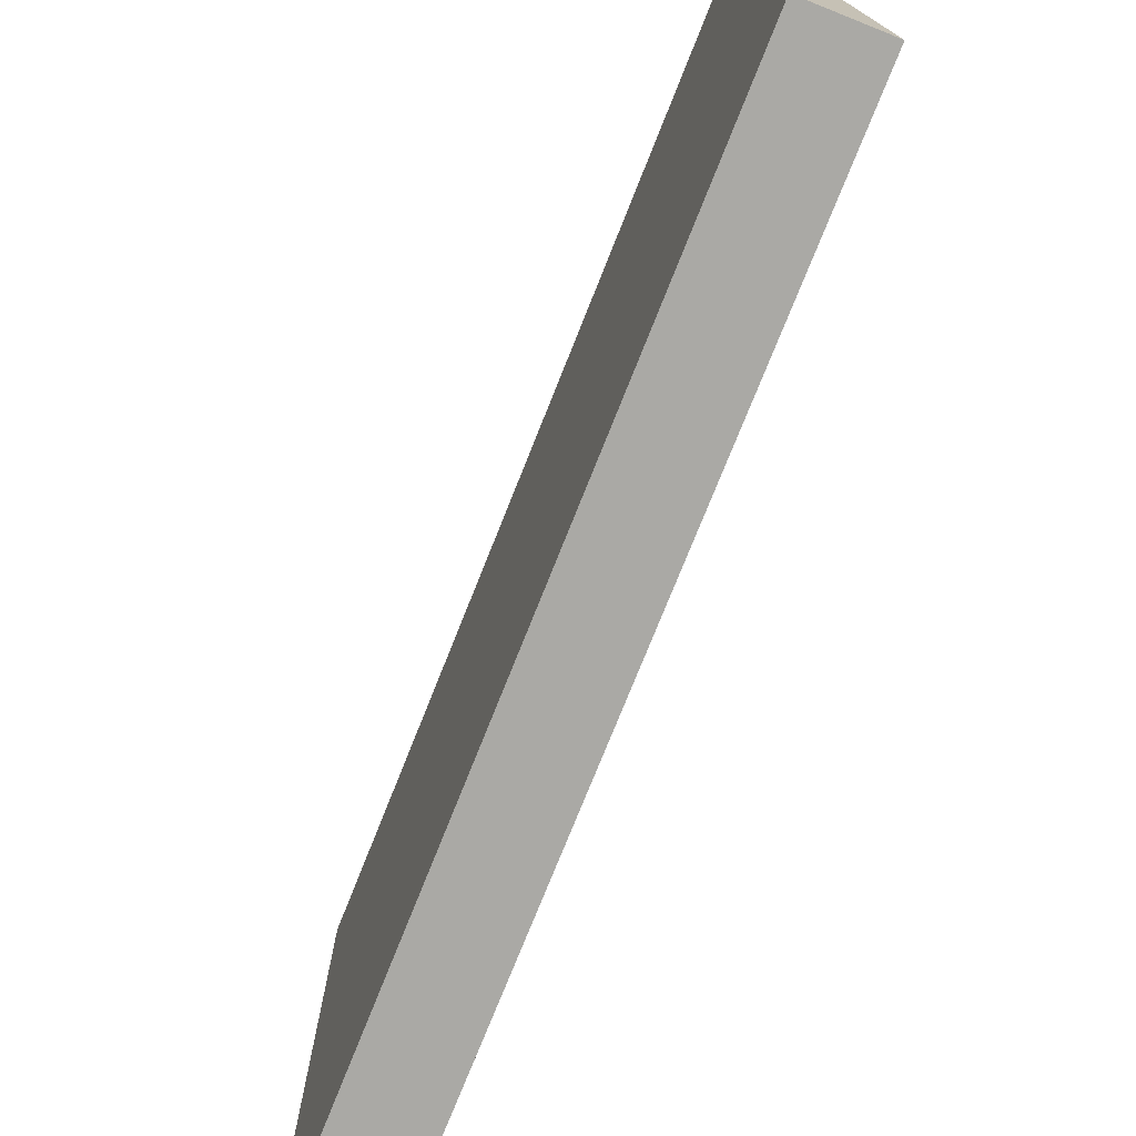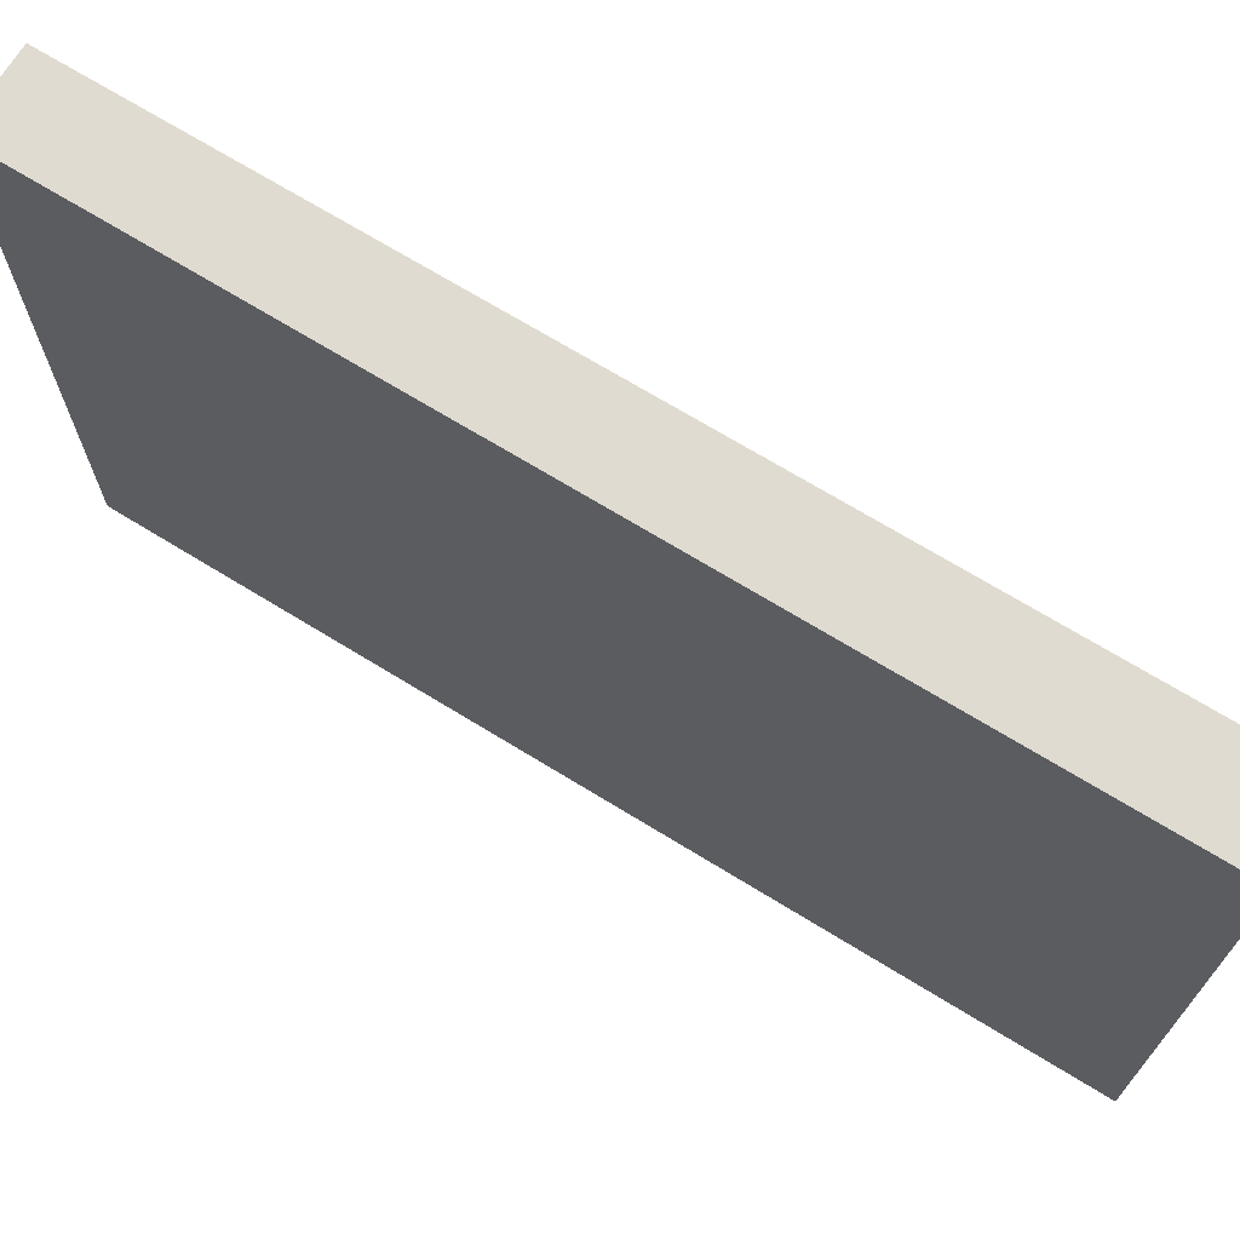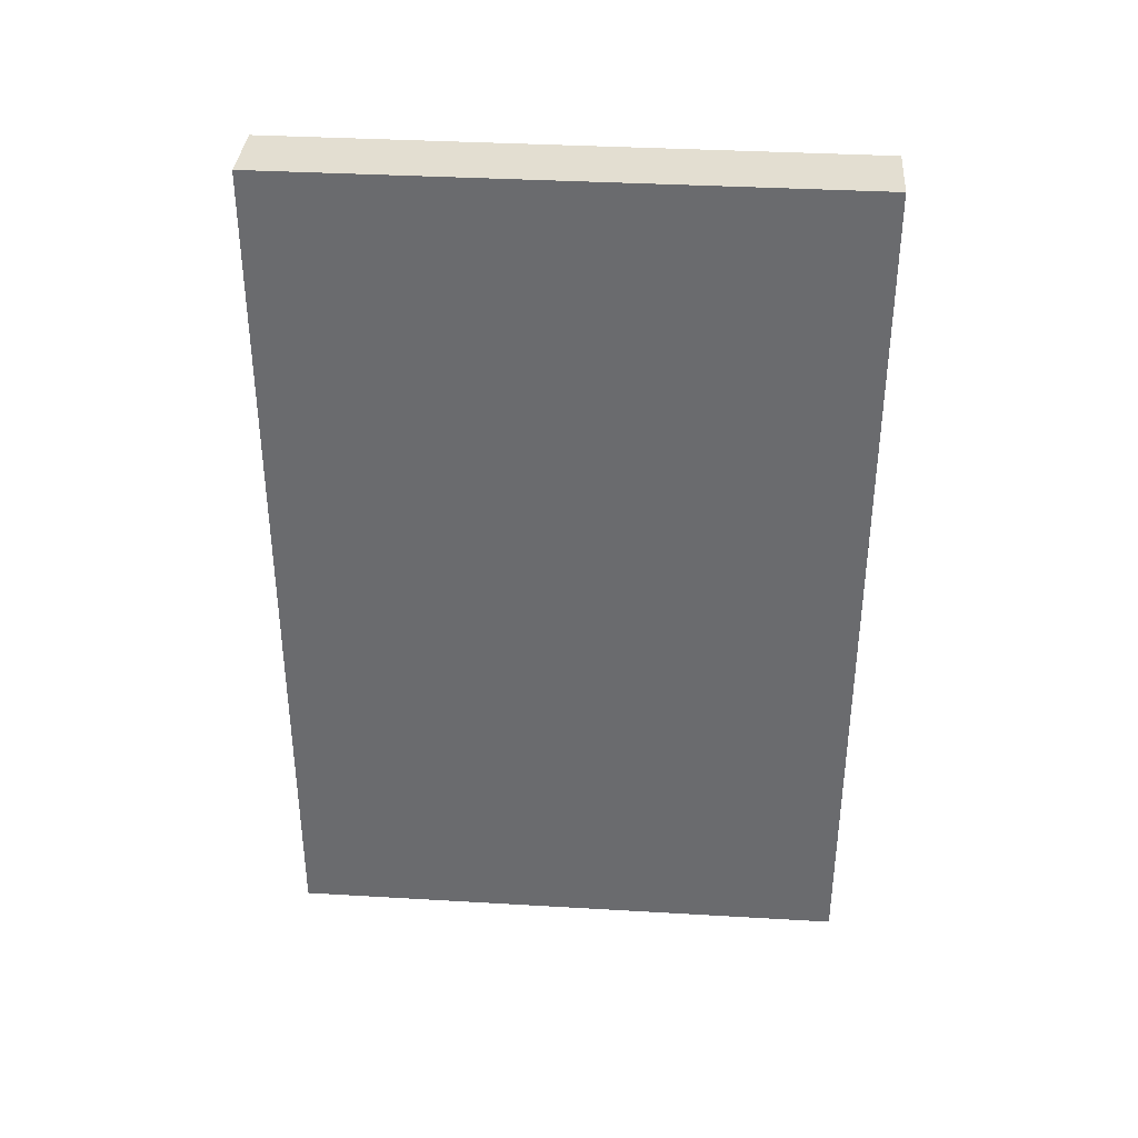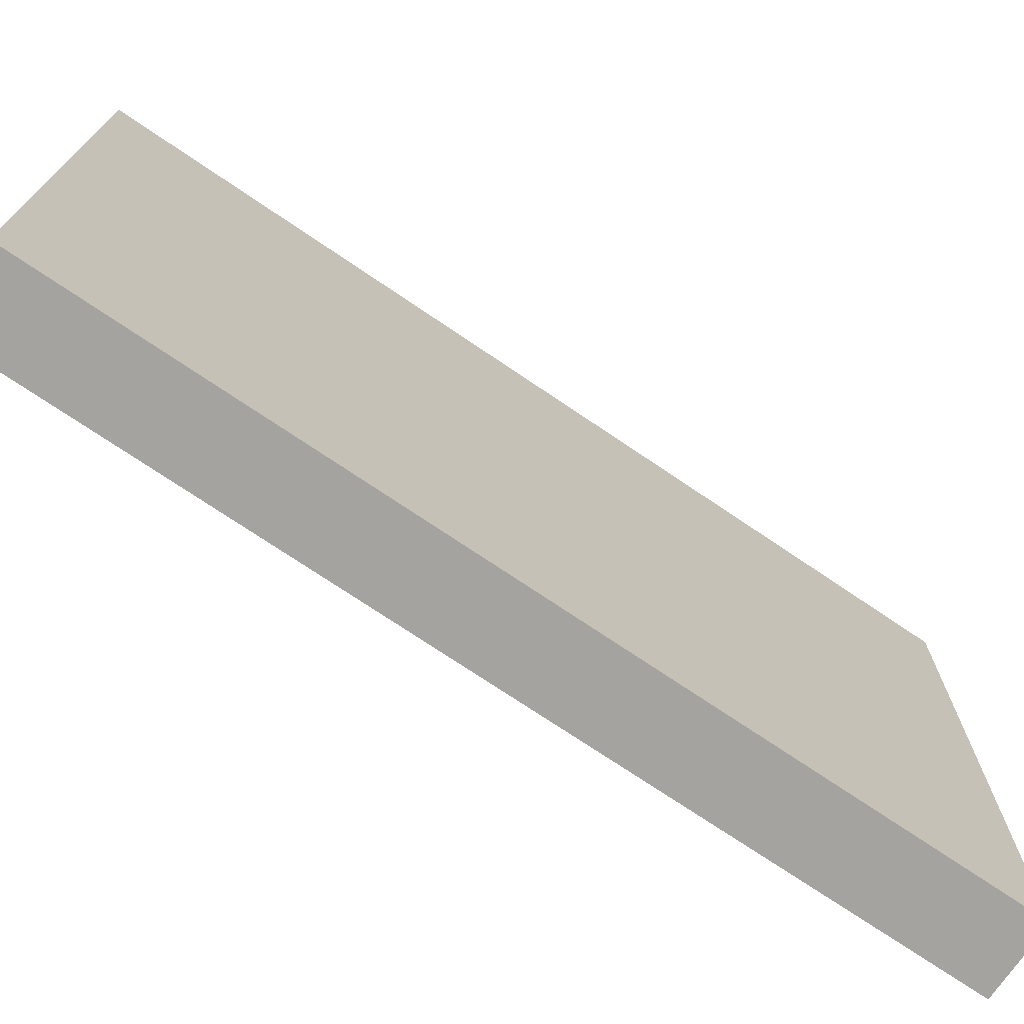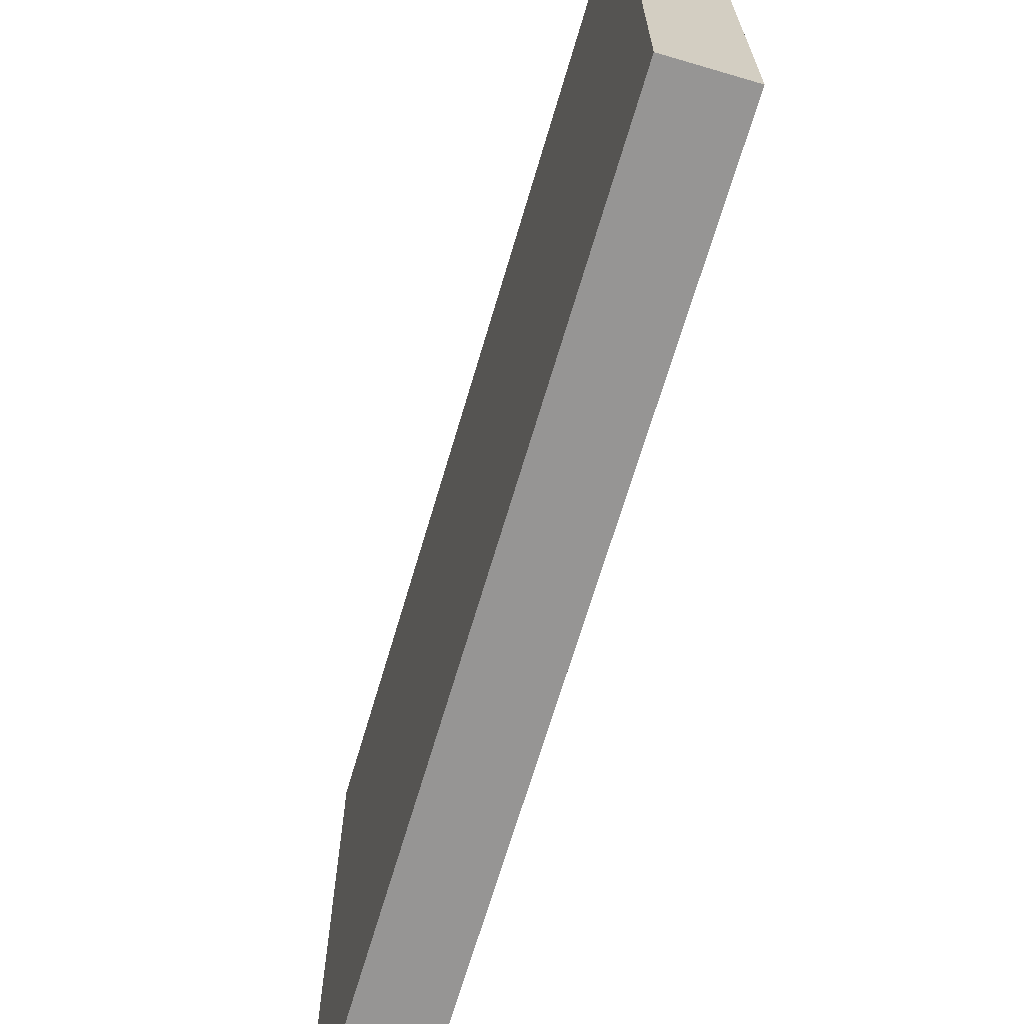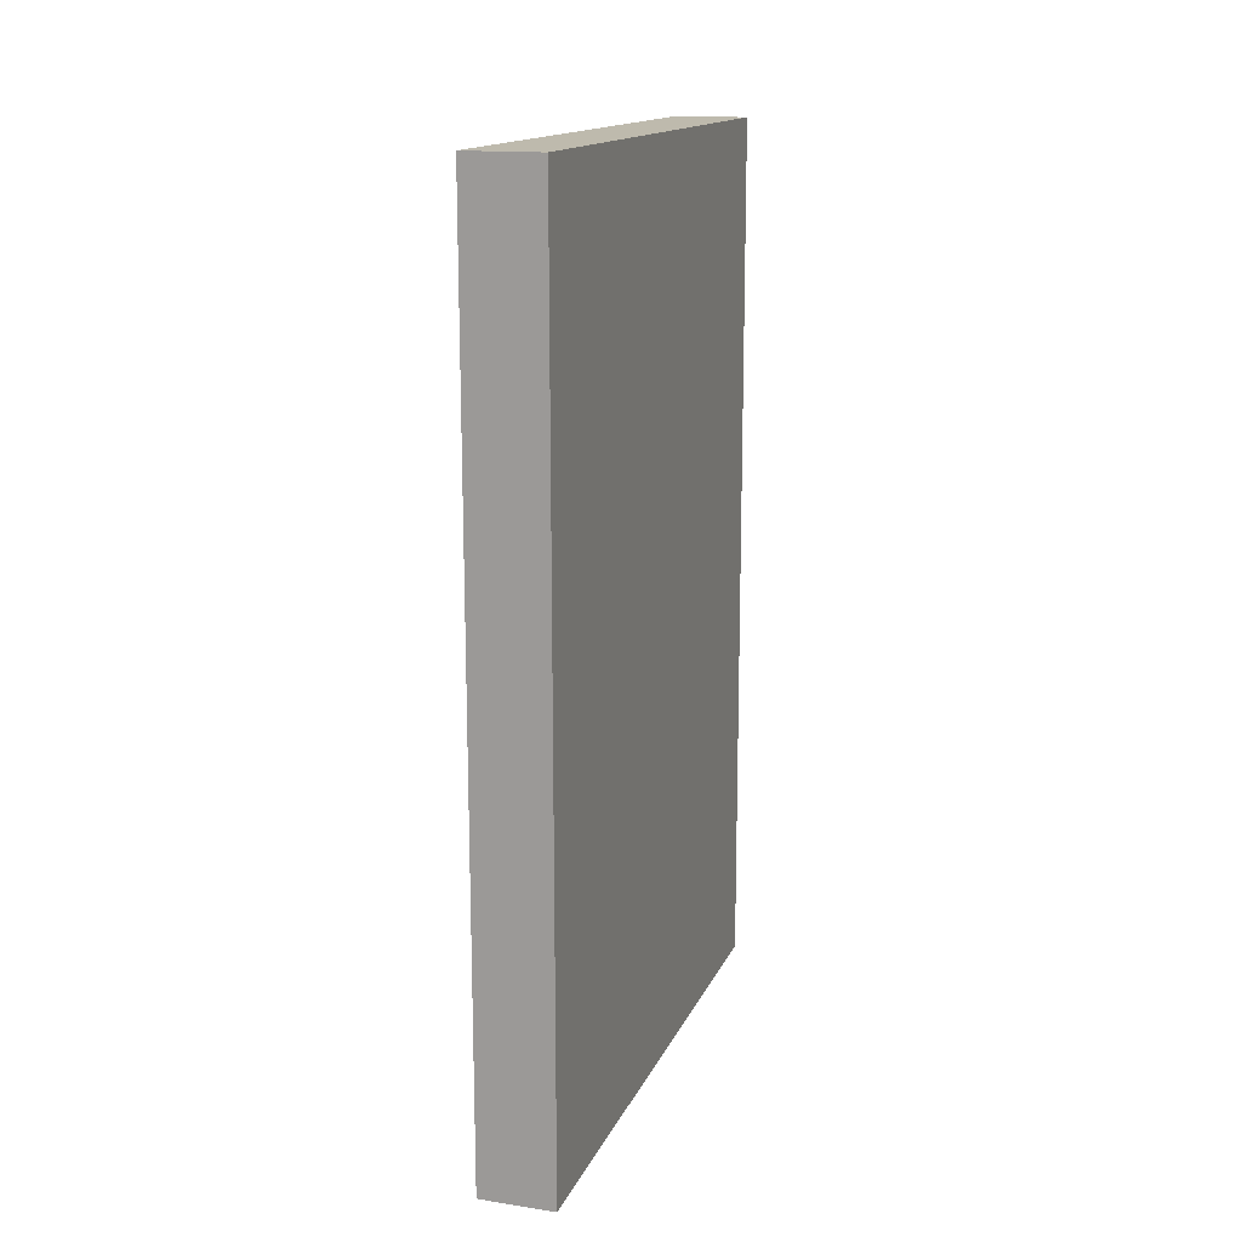
<metadata>
{"format":"obj","ext":"obj","renderer":"f3d","projection":"perspective","resolution":1024,"background":"white","views":[{"elev":-75.3,"azim":-21.7,"up":"+Z"},{"elev":70.0,"azim":-58.4,"up":"+Z"},{"elev":36.0,"azim":-85.6,"up":"+Y"},{"elev":-72.8,"azim":-124.2,"up":"+Z"},{"elev":-67.6,"azim":-16.4,"up":"+Z"},{"elev":15.4,"azim":17.8,"up":"+Y"}]}
</metadata>
<code>
g dungeon_mv_factory_door_small_mesh
v 0.125 3 0.9929
v 0.125 3 -0.993
v 0.125 -4.768e-07 -0.993
v 0.125 4.768e-07 0.9929
v -0.125 3 0.9929
v -0.125 4.768e-07 0.9929
v -0.125 -4.768e-07 -0.993
v -0.125 3 -0.993
v 0.125 4.768e-07 0.9929
v -0.125 4.768e-07 0.9929
v -0.125 3 0.9929
v 0.125 3 0.9929
v 0.125 3 0.9929
v -0.125 3 0.9929
v -0.125 3 -0.993
v 0.125 3 -0.993
v 0.125 3 -0.993
v -0.125 3 -0.993
v -0.125 -4.768e-07 -0.993
v 0.125 -4.768e-07 -0.993
v 0.125 -4.768e-07 -0.993
v -0.125 -4.768e-07 -0.993
v -0.125 4.768e-07 0.9929
v 0.125 4.768e-07 0.9929
g dungeon_mv_factory_door_small_mesh_0
f 3 2 1
f 4 3 1
f 7 6 5
f 8 7 5
f 11 10 9
f 12 11 9
f 15 14 13
f 16 15 13
f 19 18 17
f 20 19 17
f 23 22 21
f 24 23 21

</code>
